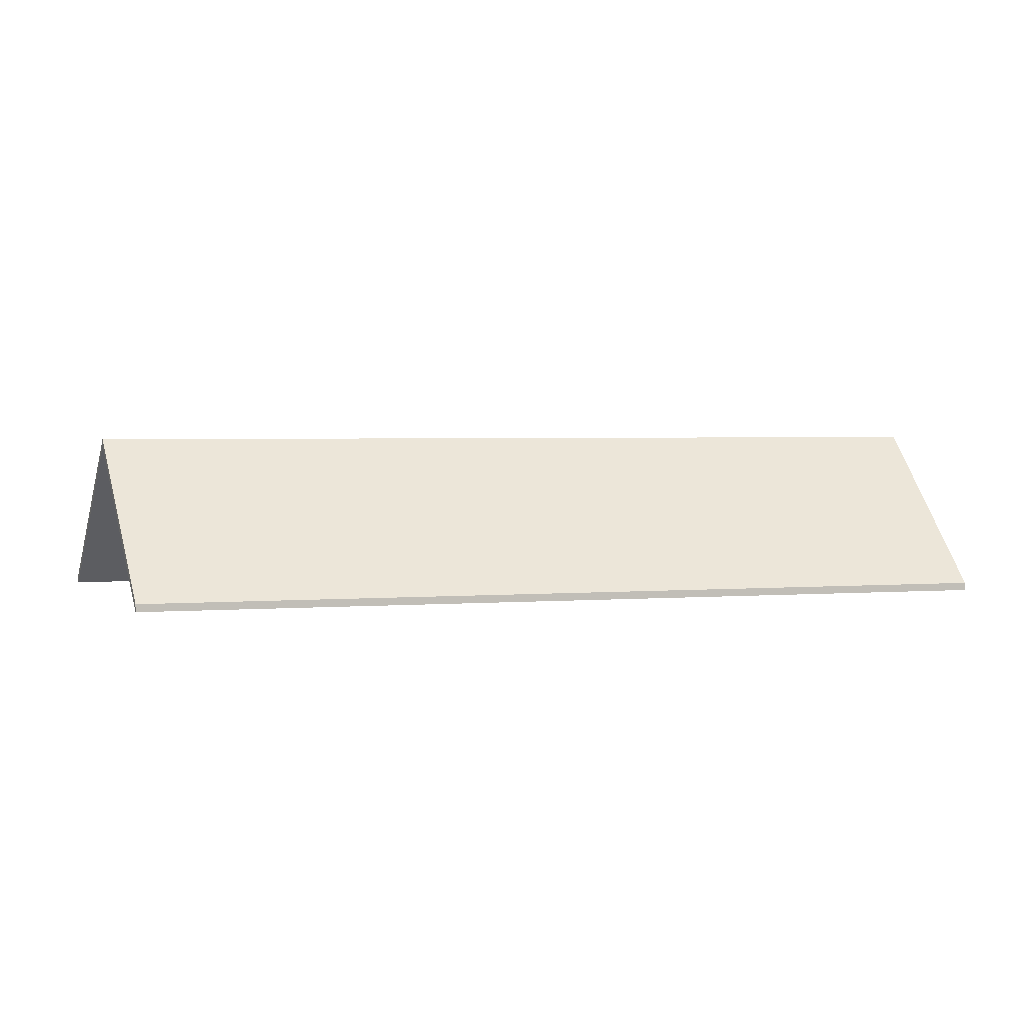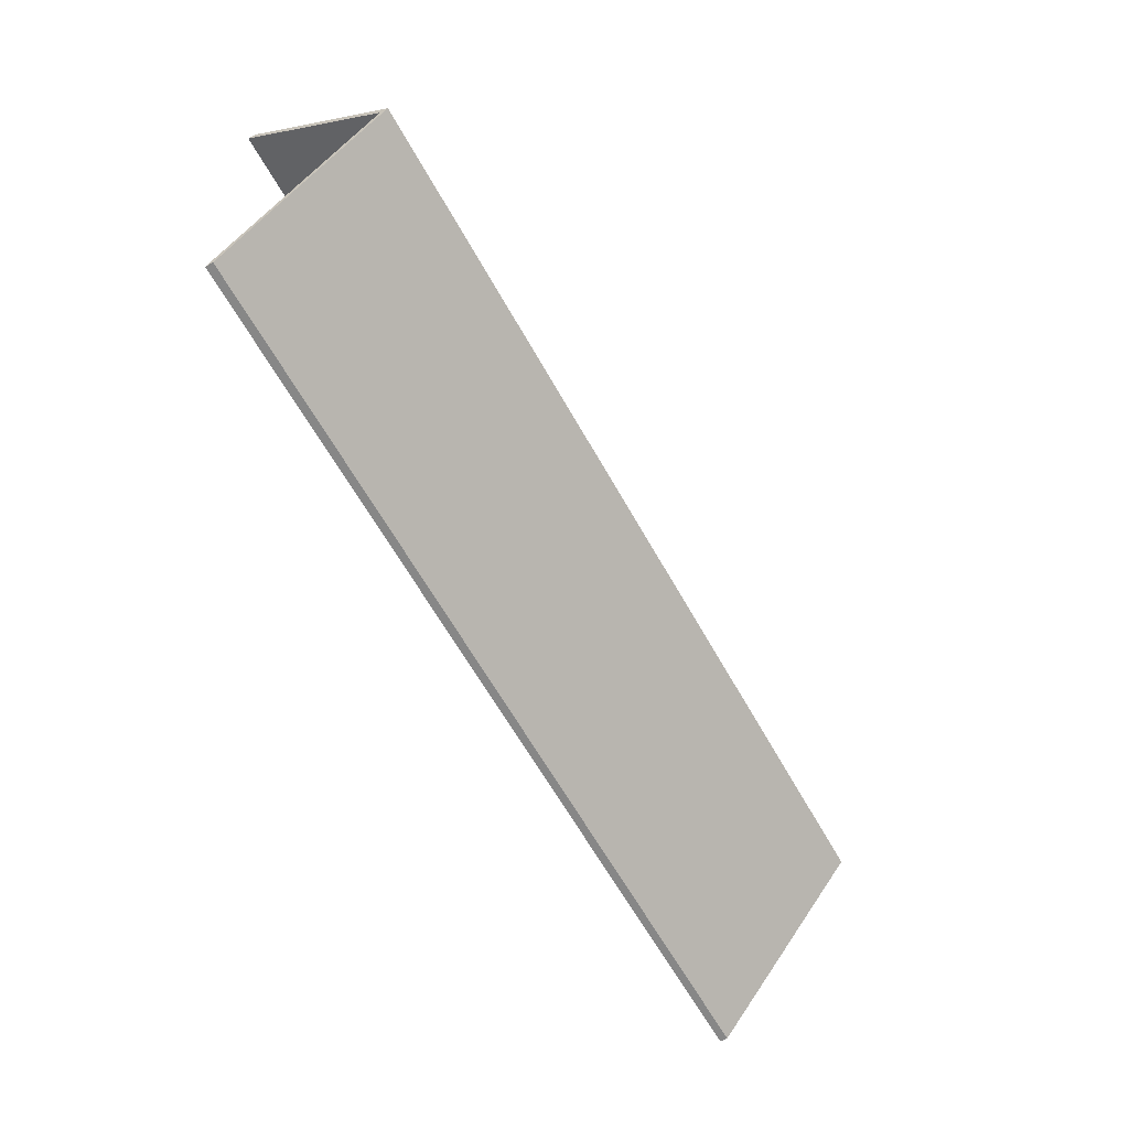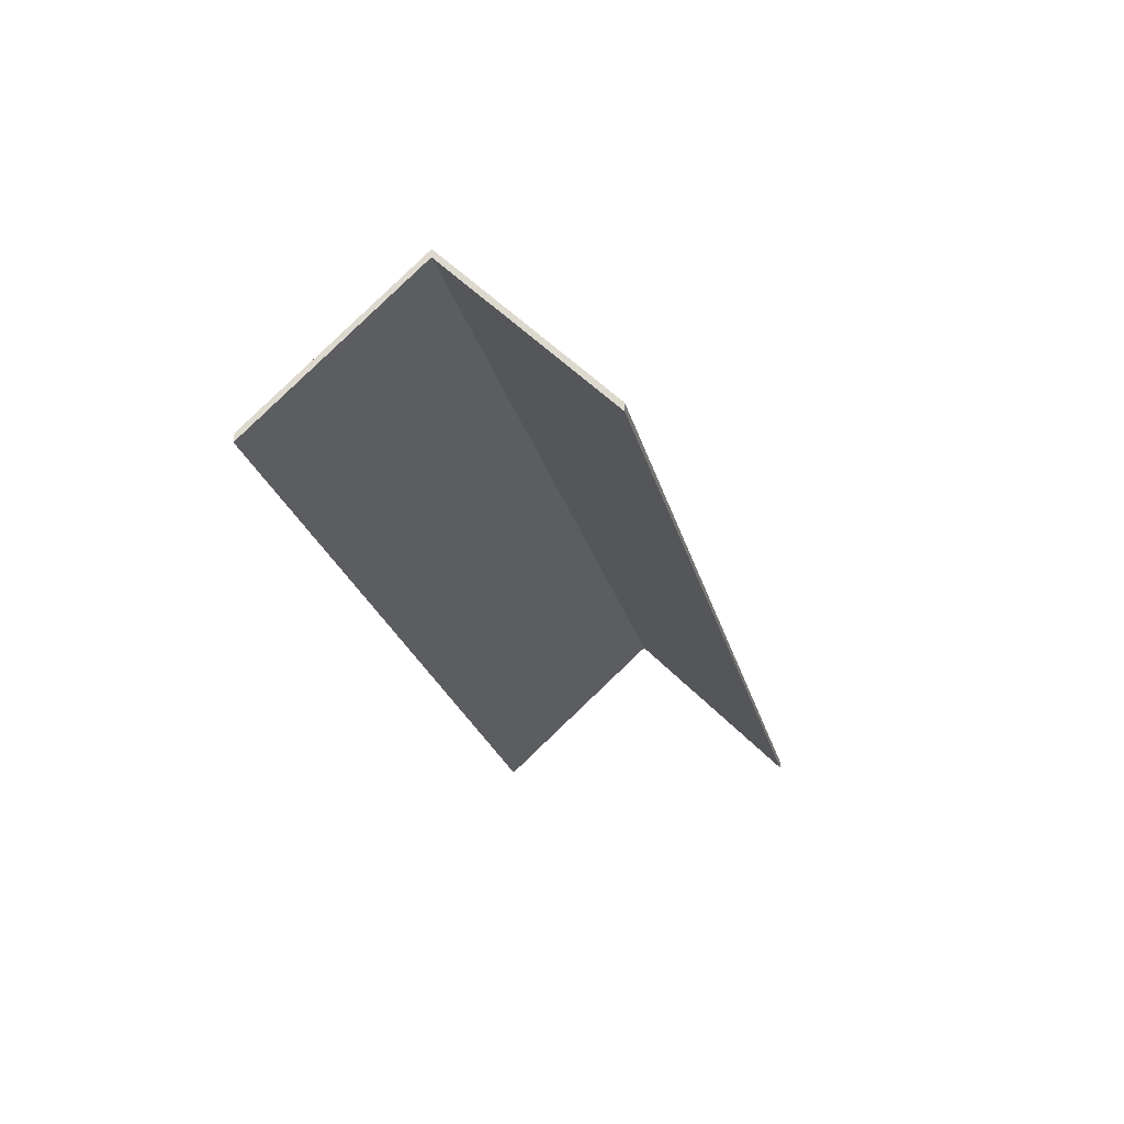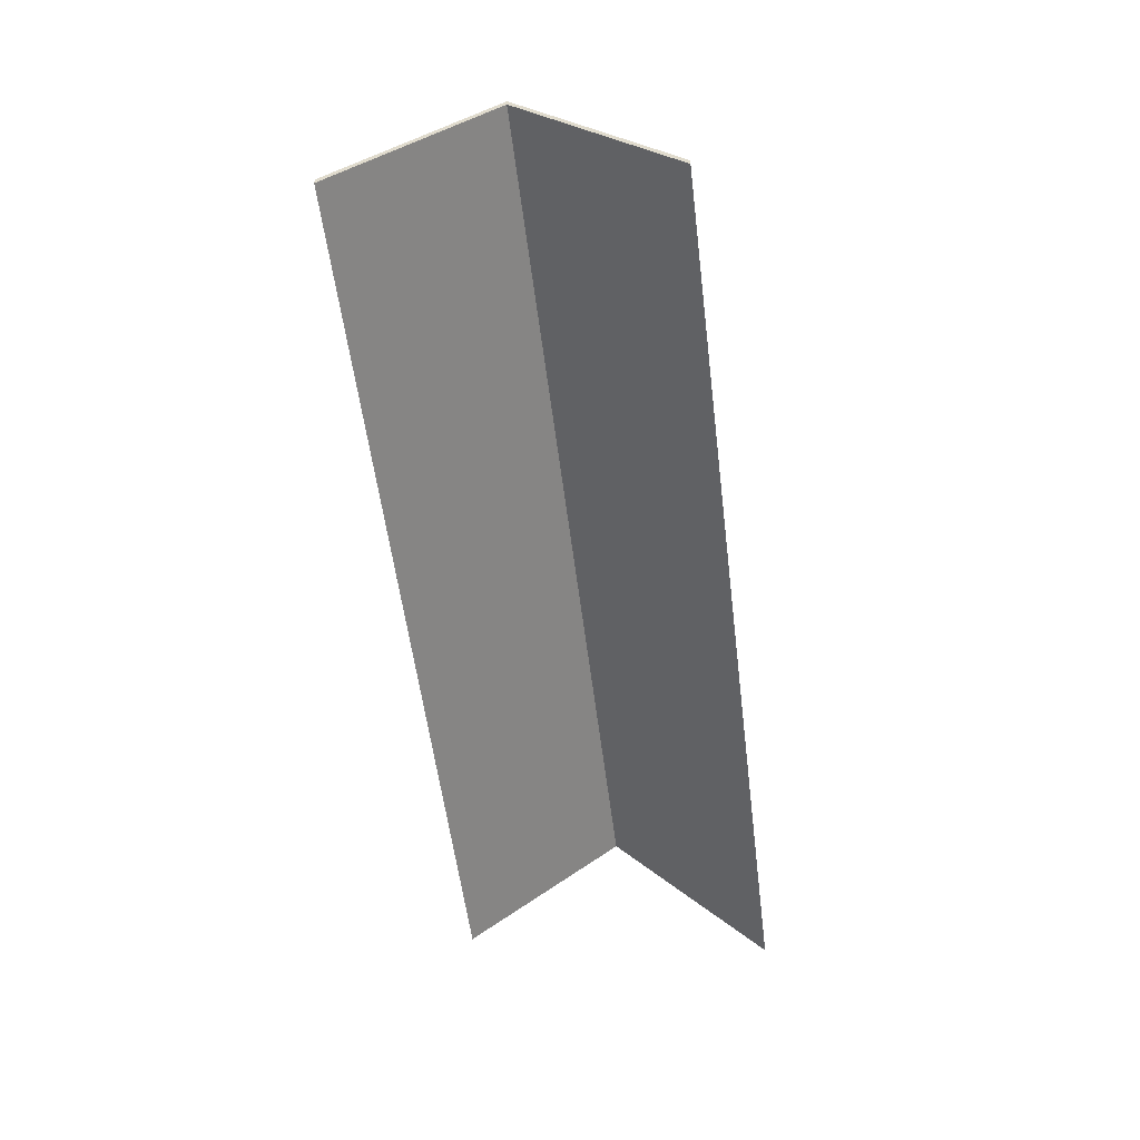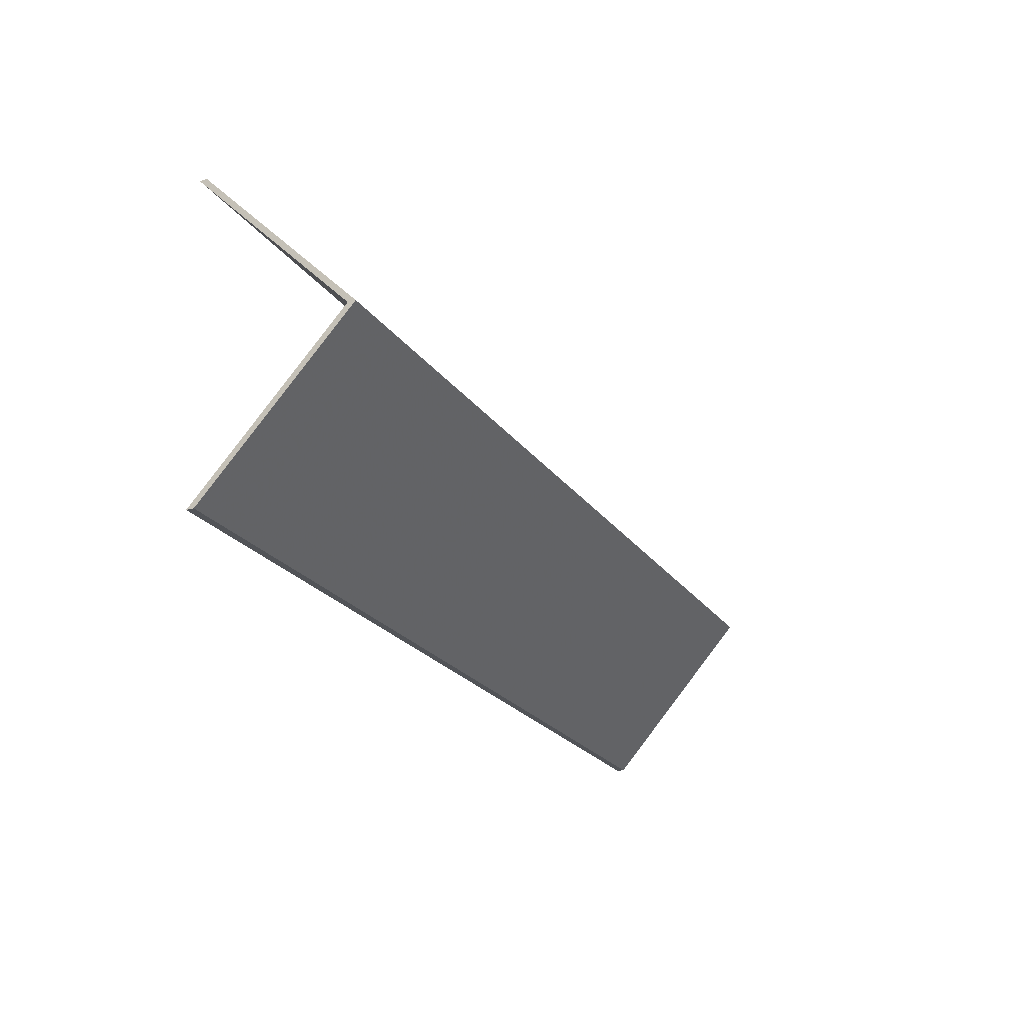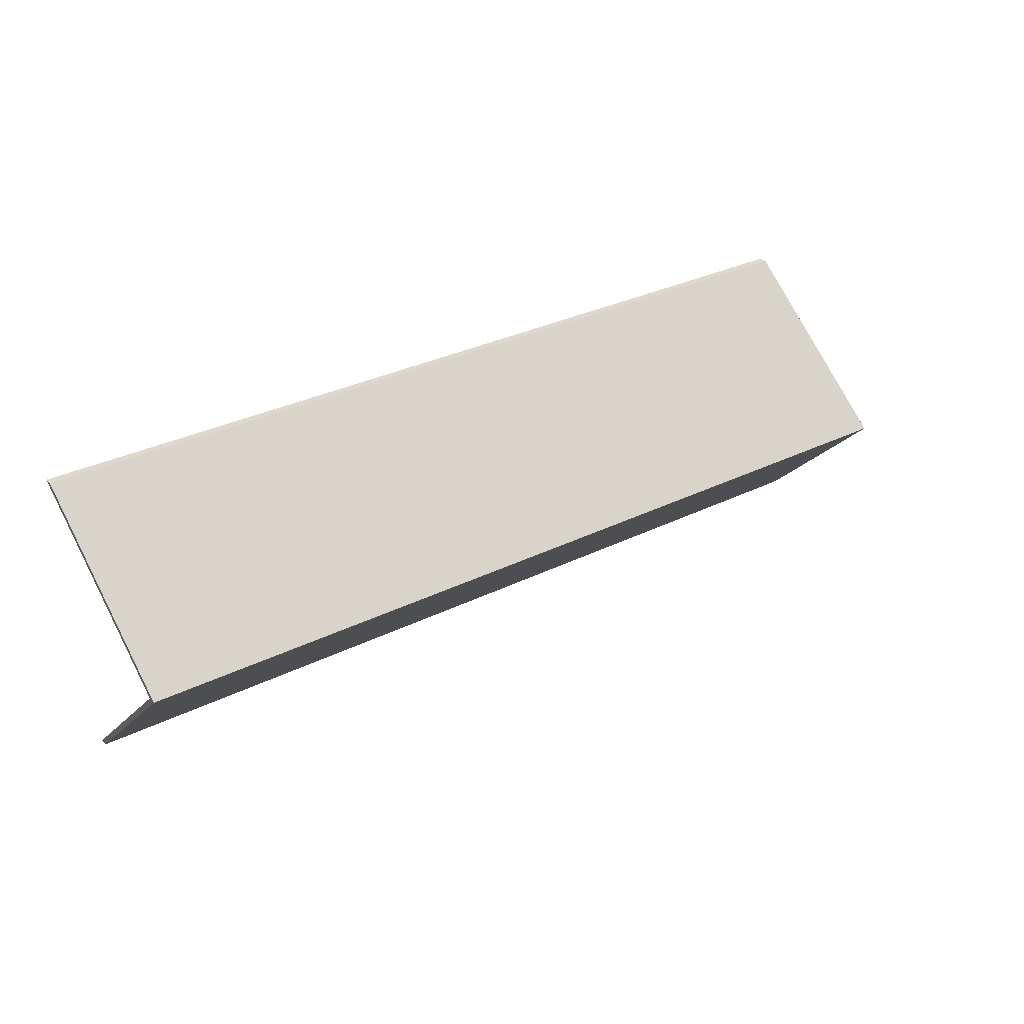
<metadata>
{"format":"obj","ext":"obj","renderer":"f3d","projection":"perspective","resolution":1024,"background":"white","views":[{"elev":3.4,"azim":-14.9,"up":"+Y"},{"elev":-61.4,"azim":119.1,"up":"+Z"},{"elev":-23.9,"azim":102.0,"up":"+Y"},{"elev":-55.6,"azim":95.7,"up":"+Y"},{"elev":-21.8,"azim":116.3,"up":"+Z"},{"elev":32.5,"azim":143.8,"up":"+Z"}]}
</metadata>
<code>
v 3.204 0.008721 -1.409
v 3.207 -0.04399 -1.356
v 3.207 -0.04662 -1.356
v 3.204 0.006087 -1.409
v 3.207 -0.04399 -1.356
v 2.909 -0.04399 -1.363
v 2.909 -0.04662 -1.363
v 3.207 -0.04662 -1.356
v 2.901 0.009061 -1.416
v 3.204 0.008721 -1.409
v 3.204 0.006087 -1.409
v 2.901 0.006427 -1.416
v 2.909 -0.04399 -1.363
v 2.901 0.009061 -1.416
v 2.901 0.006427 -1.416
v 2.909 -0.04662 -1.363
v 3.204 0.008721 -1.409
v 2.901 0.009061 -1.416
v 2.909 -0.04399 -1.363
v 3.207 -0.04399 -1.356
v 2.909 -0.04662 -1.363
v 2.901 0.006427 -1.416
v 3.204 0.006087 -1.409
v 3.207 -0.04662 -1.356
v 2.901 0.009061 -1.416
v 2.893 -0.04399 -1.469
v 2.893 -0.04662 -1.469
v 2.901 0.006427 -1.416
v 2.893 -0.04399 -1.469
v 3.202 -0.04399 -1.462
v 3.202 -0.04662 -1.462
v 2.893 -0.04662 -1.469
v 3.204 0.008721 -1.409
v 2.901 0.009061 -1.416
v 2.901 0.006427 -1.416
v 3.204 0.006087 -1.409
v 3.202 -0.04399 -1.462
v 3.204 0.008721 -1.409
v 3.204 0.006087 -1.409
v 3.202 -0.04662 -1.462
v 2.901 0.009061 -1.416
v 3.204 0.008721 -1.409
v 3.202 -0.04399 -1.462
v 2.893 -0.04399 -1.469
v 3.202 -0.04662 -1.462
v 3.204 0.006087 -1.409
v 2.901 0.006427 -1.416
v 2.893 -0.04662 -1.469
f 1 2 3
f 1 3 4
f 5 6 7
f 5 7 8
f 9 10 11
f 9 11 12
f 13 14 15
f 13 15 16
f 17 18 19
f 17 19 20
f 21 22 23
f 21 23 24
f 25 26 27
f 25 27 28
f 29 30 31
f 29 31 32
f 33 34 35
f 33 35 36
f 37 38 39
f 37 39 40
f 41 42 43
f 41 43 44
f 45 46 47
f 45 47 48

</code>
